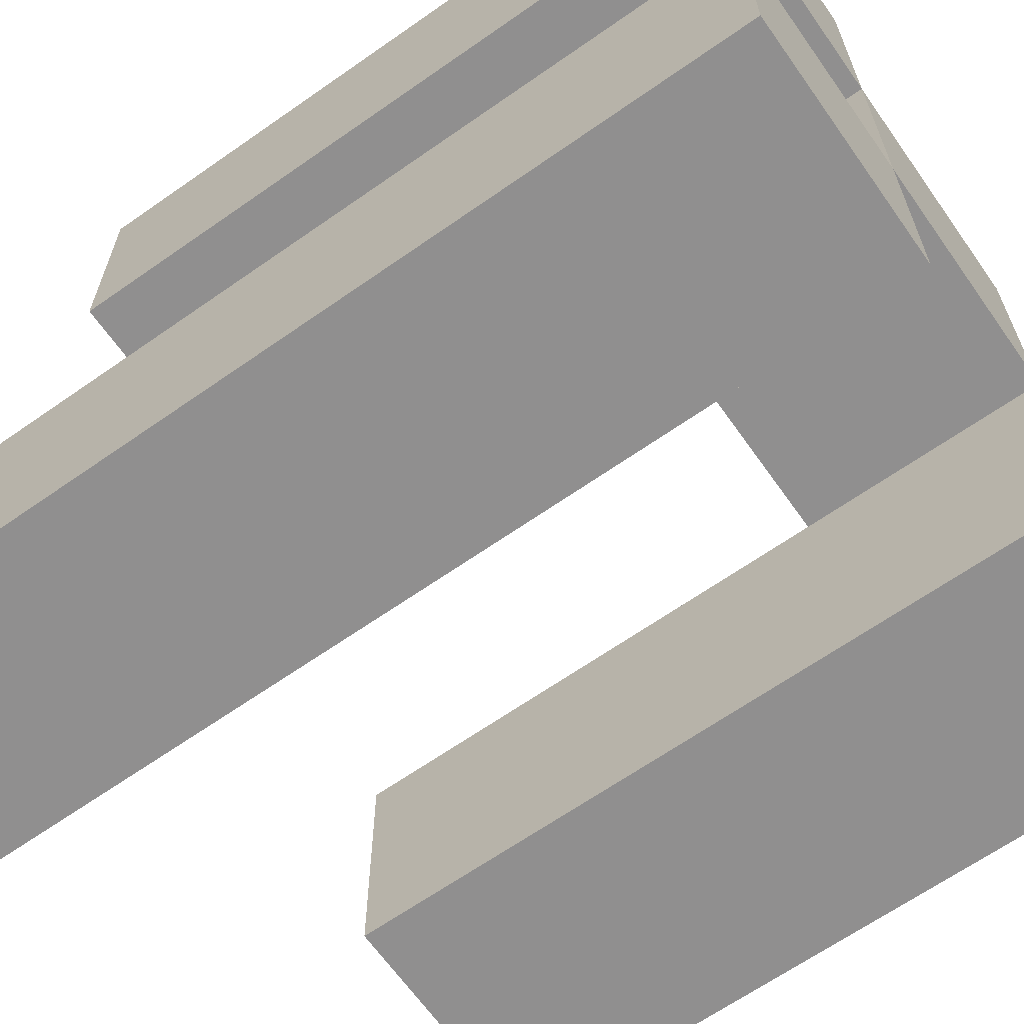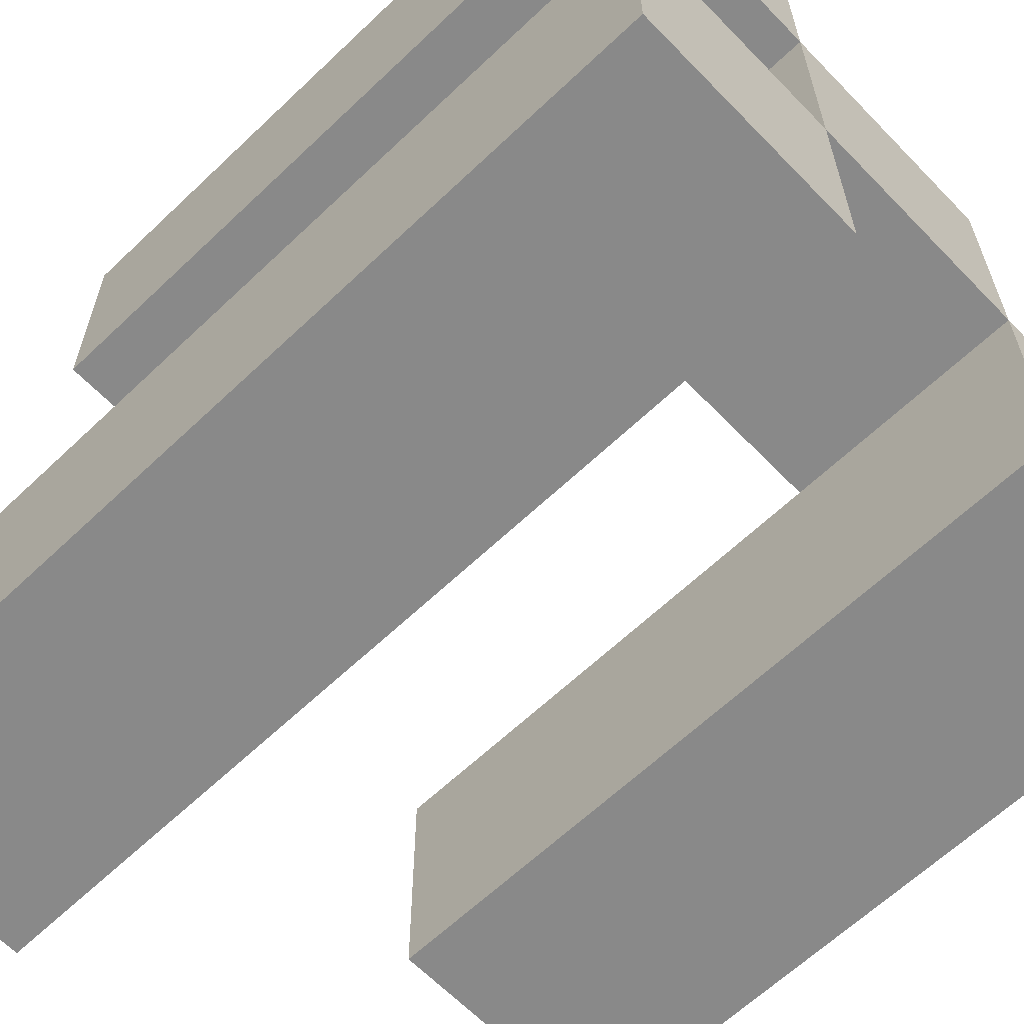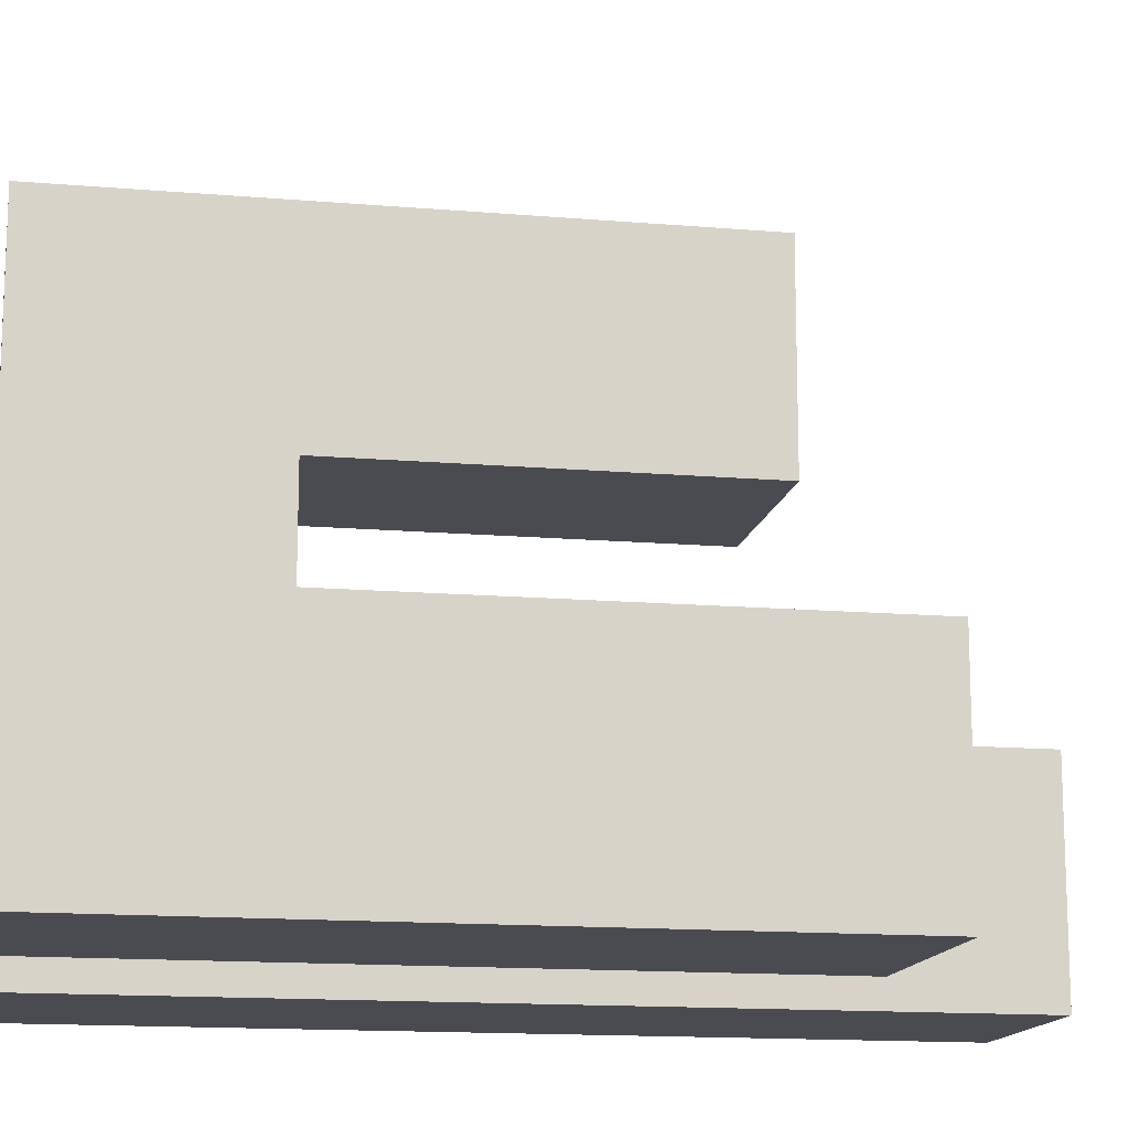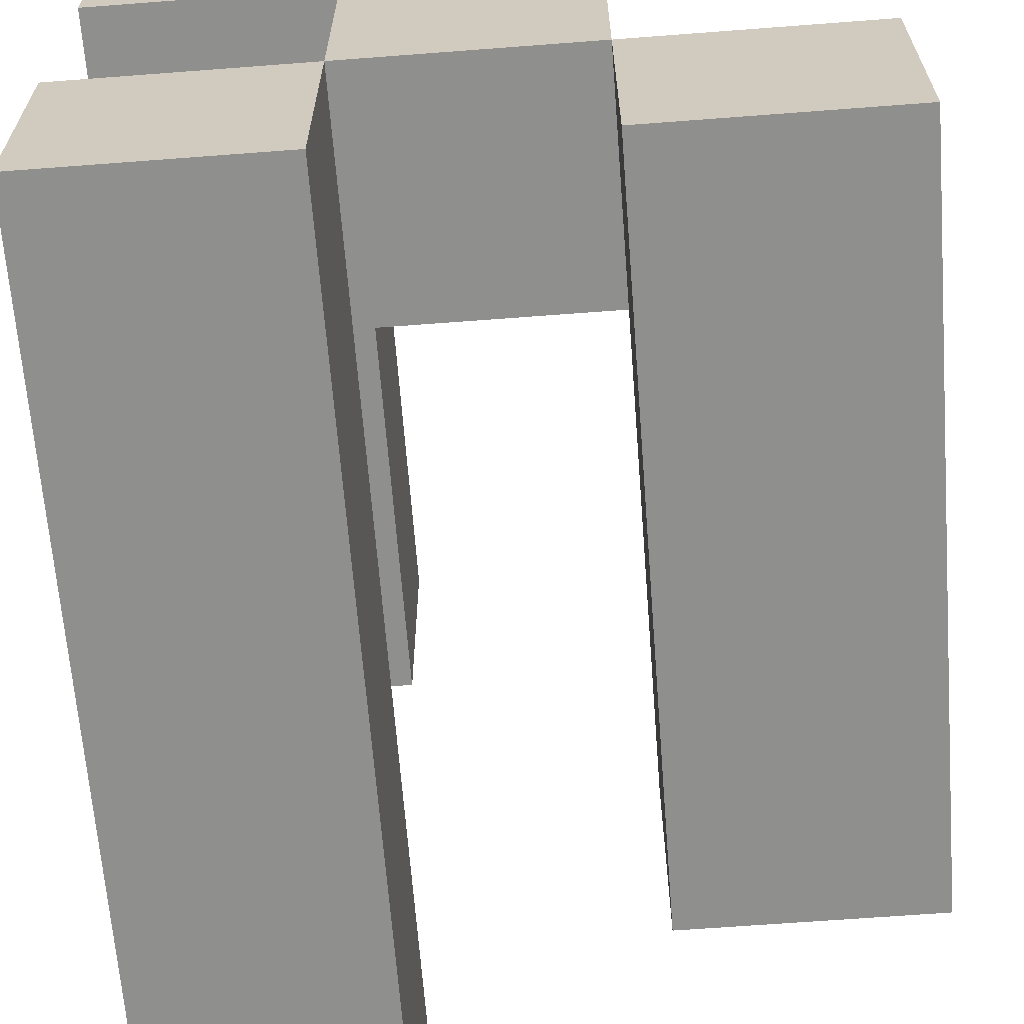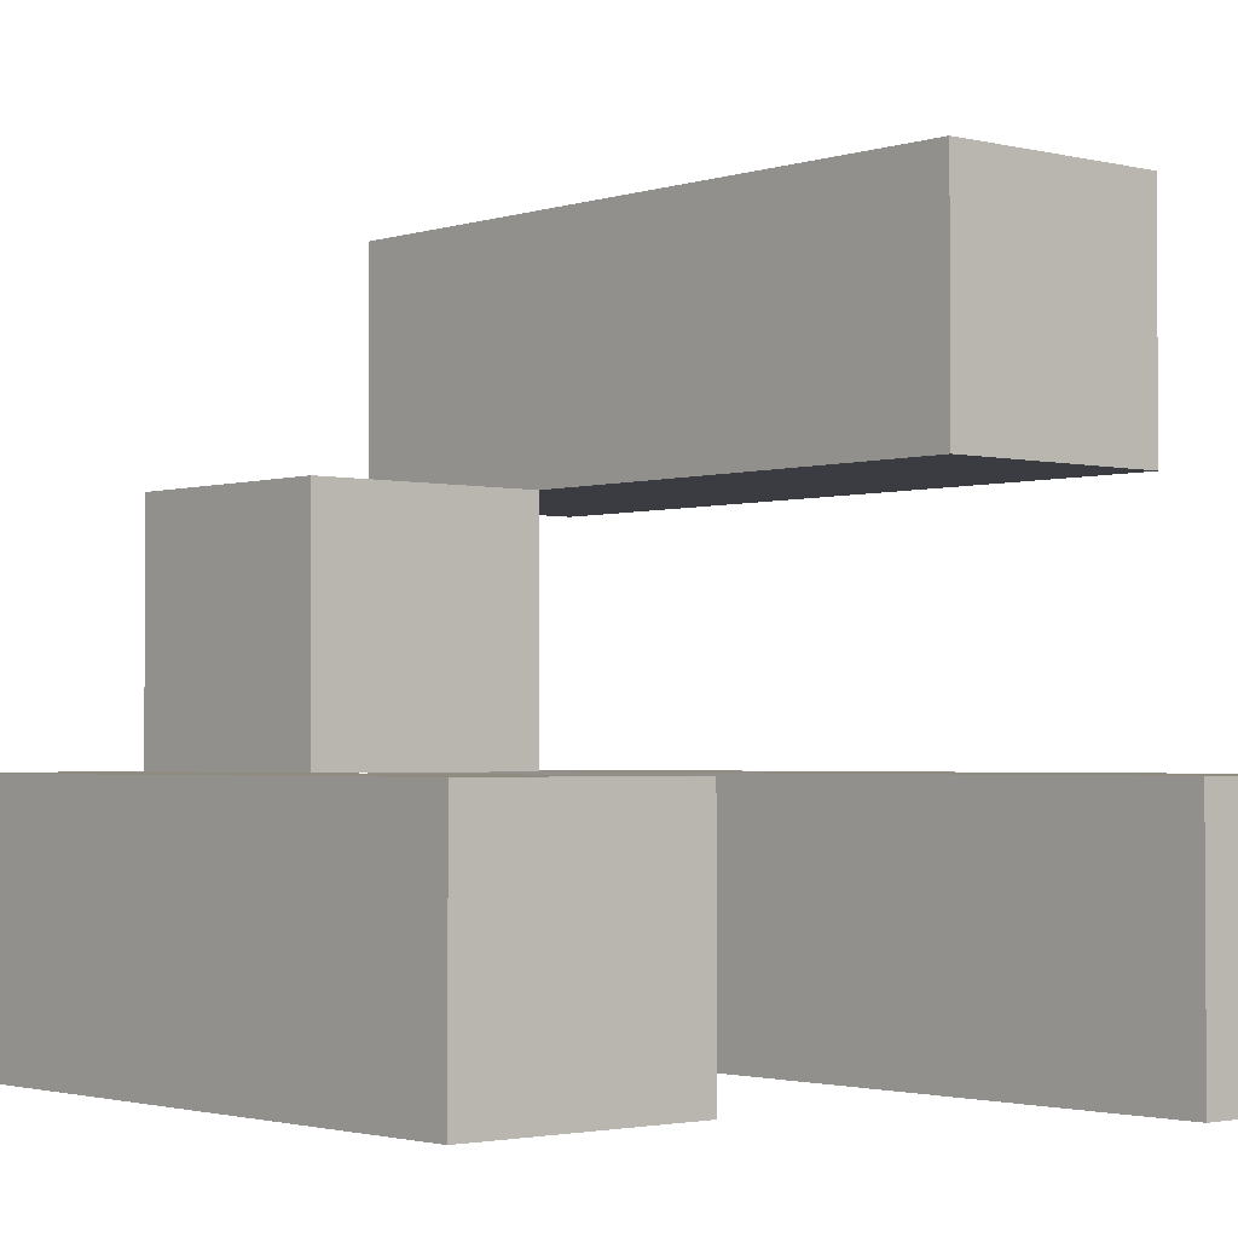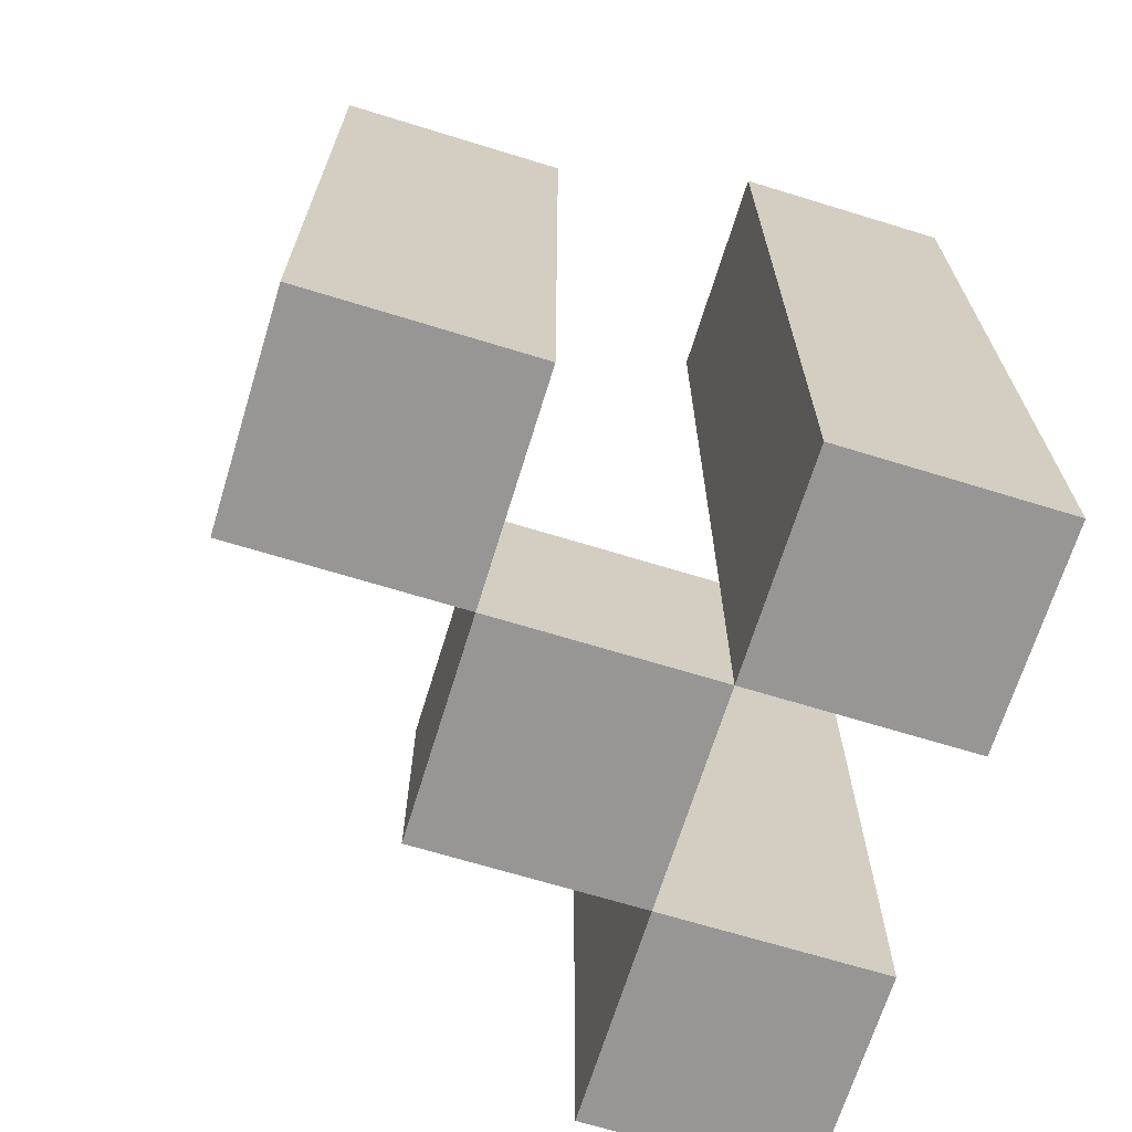
<metadata>
{"format":"obj","ext":"obj","renderer":"f3d","projection":"perspective","resolution":1024,"background":"white","views":[{"elev":-65.4,"azim":-54.8,"up":"+Z"},{"elev":-63.2,"azim":-46.1,"up":"+Z"},{"elev":-14.4,"azim":79.4,"up":"+Z"},{"elev":-65.2,"azim":4.4,"up":"+Z"},{"elev":-2.2,"azim":138.7,"up":"+Z"},{"elev":-68.0,"azim":162.9,"up":"+Y"}]}
</metadata>
<code>
o
v -3 0.9 28.7
v -3 0.9 28.6
v -3 0.9 28.5
v -3 0.9 28.4
v -3 1.2 28.7
v -3 1.2 28.6
v -3 1.3 28.5
v -3 1.3 28.4
v -2.9 0.9 28.6
v -2.9 0.9 28.5
v -2.9 1 28.6
v -2.9 1 28.5
v -2.8 0.9 28.5
v -2.8 0.9 28.4
v -2.8 1 28.5
v -2.8 1.2 28.5
v -2.8 1.2 28.4
v -2.9 0.9 28.7
v -2.9 0.9 28.6
v -2.9 0.9 28.5
v -2.9 0.9 28.4
v -2.9 1 28.6
v -2.9 1 28.5
v -2.9 1.2 28.7
v -2.9 1.2 28.6
v -2.9 1.3 28.5
v -2.9 1.3 28.4
v -2.8 0.9 28.6
v -2.8 0.9 28.5
v -2.8 1 28.6
v -2.8 1 28.5
v -2.7 0.9 28.5
v -2.7 0.9 28.4
v -2.7 1.2 28.5
v -2.7 1.2 28.4
v -3 0.9 28.7
v -3 1.2 28.7
v -2.9 0.9 28.7
v -2.9 1.2 28.7
v -2.9 0.9 28.6
v -2.9 1 28.6
v -2.8 0.9 28.6
v -2.8 1 28.6
v -3 0.9 28.5
v -3 1.3 28.5
v -2.9 0.9 28.5
v -2.9 1 28.5
v -2.9 1.3 28.5
v -2.8 0.9 28.5
v -2.8 1 28.5
v -2.8 1.2 28.5
v -2.7 0.9 28.5
v -2.7 1.2 28.5
v -3 0.9 28.6
v -3 1.2 28.6
v -2.9 0.9 28.6
v -2.9 1 28.6
v -2.9 1.2 28.6
v -2.9 0.9 28.5
v -2.9 1 28.5
v -2.8 0.9 28.5
v -2.8 1 28.5
v -3 0.9 28.4
v -3 1.3 28.4
v -2.9 0.9 28.4
v -2.9 1.3 28.4
v -2.8 0.9 28.4
v -2.8 1.2 28.4
v -2.7 0.9 28.4
v -2.7 1.2 28.4
v -3 0.9 28.7
v -2.9 0.9 28.7
v -3 0.9 28.6
v -2.9 0.9 28.6
v -2.8 0.9 28.6
v -3 0.9 28.5
v -2.9 0.9 28.5
v -2.8 0.9 28.5
v -2.7 0.9 28.5
v -3 0.9 28.4
v -2.9 0.9 28.4
v -2.8 0.9 28.4
v -2.7 0.9 28.4
v -2.9 1 28.6
v -2.8 1 28.6
v -2.9 1 28.5
v -2.8 1 28.5
v -3 1.2 28.7
v -2.9 1.2 28.7
v -3 1.2 28.6
v -2.9 1.2 28.6
v -2.8 1.2 28.5
v -2.7 1.2 28.5
v -2.8 1.2 28.4
v -2.7 1.2 28.4
v -3 1.3 28.5
v -2.9 1.3 28.5
v -3 1.3 28.4
v -2.9 1.3 28.4
f 5 2 1
f 6 2 5
f 7 4 3
f 8 4 7
f 11 10 9
f 12 10 11
f 15 14 13
f 16 14 15
f 17 14 16
f 18 19 22
f 20 21 23
f 18 22 24
f 24 22 25
f 23 21 26
f 26 21 27
f 28 29 30
f 30 29 31
f 32 33 34
f 34 33 35
f 38 37 36
f 39 37 38
f 42 41 40
f 43 41 42
f 46 45 44
f 47 45 46
f 48 45 47
f 52 50 49
f 52 51 50
f 53 51 52
f 54 55 56
f 56 55 57
f 57 55 58
f 59 60 61
f 61 60 62
f 63 64 65
f 65 64 66
f 67 68 69
f 69 68 70
f 73 72 71
f 74 72 73
f 77 75 74
f 78 75 77
f 80 77 76
f 81 77 80
f 82 79 78
f 83 79 82
f 84 85 86
f 86 85 87
f 88 89 90
f 90 89 91
f 92 93 94
f 94 93 95
f 96 97 98
f 98 97 99

</code>
